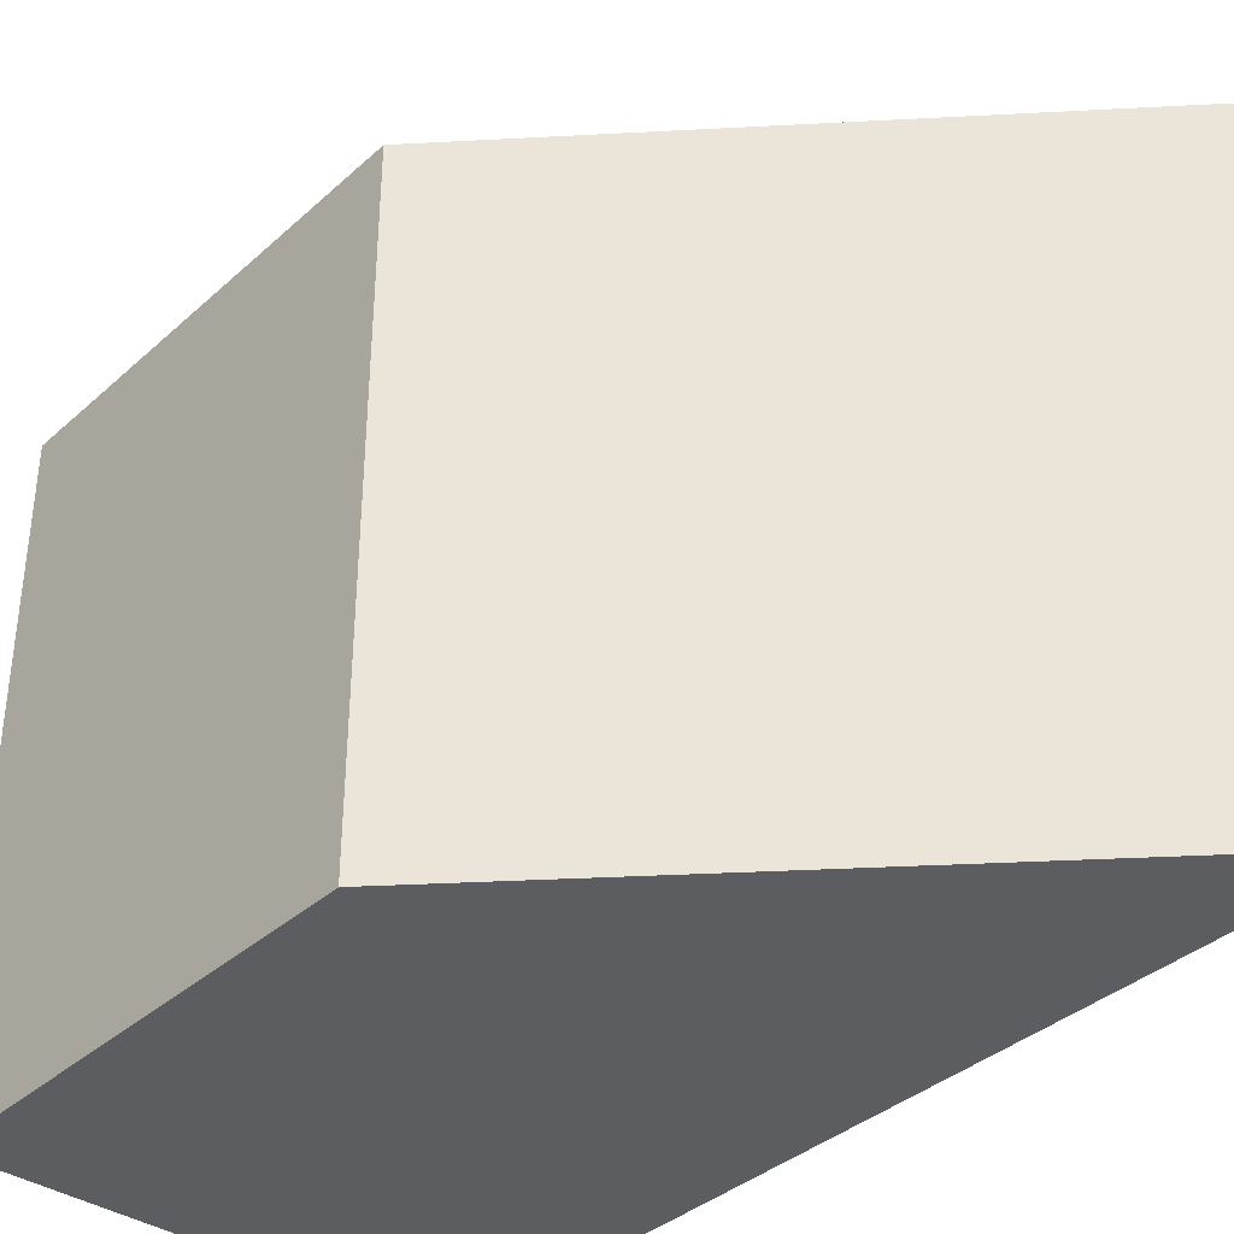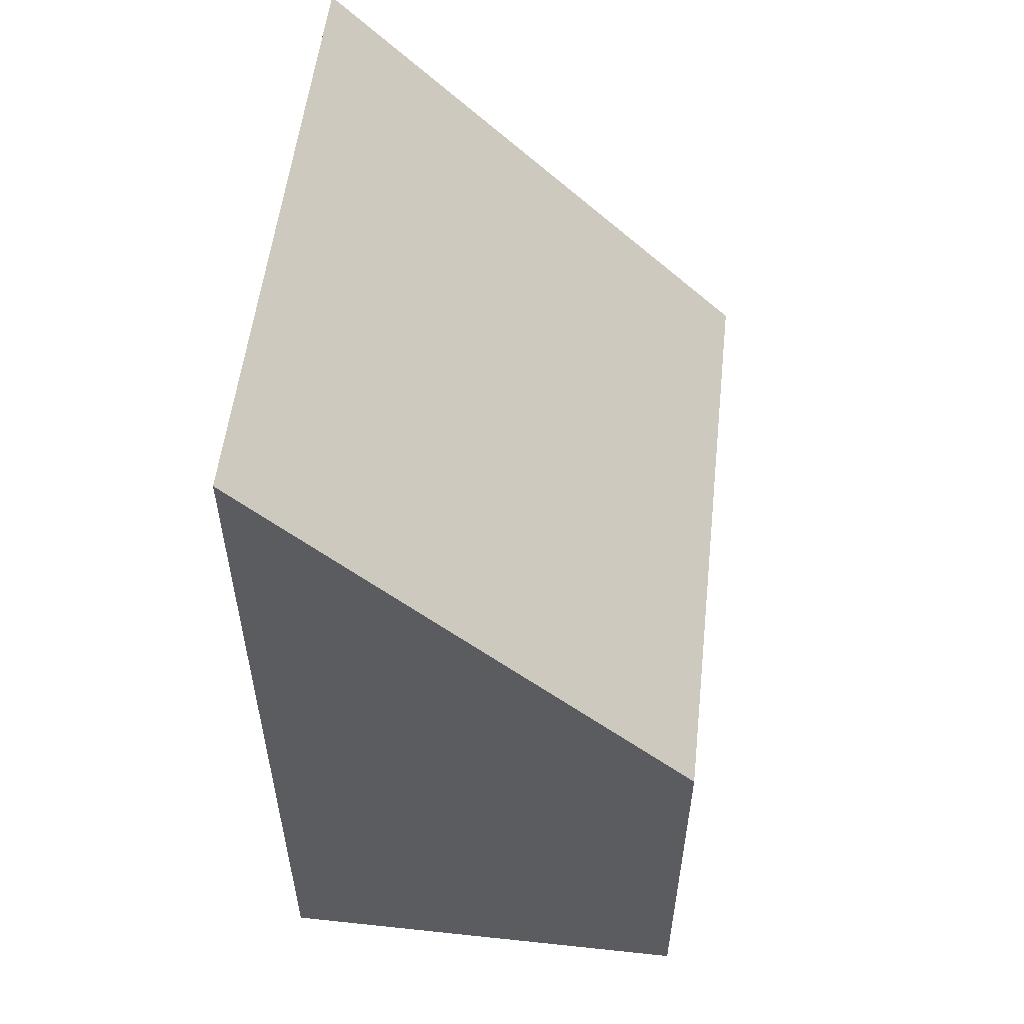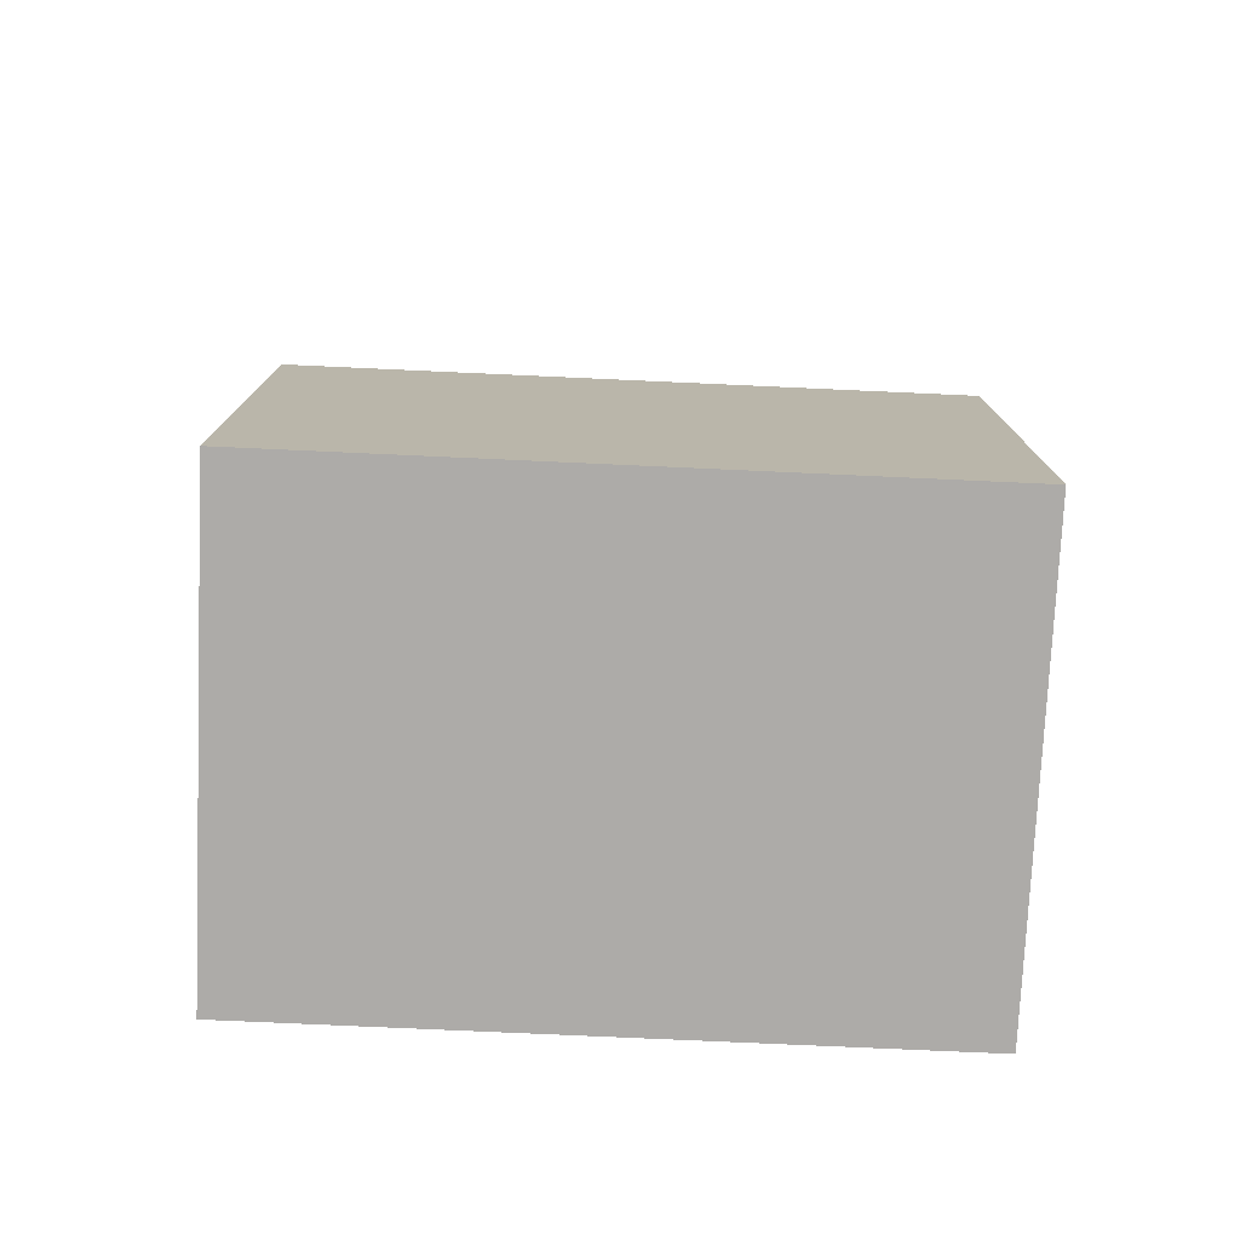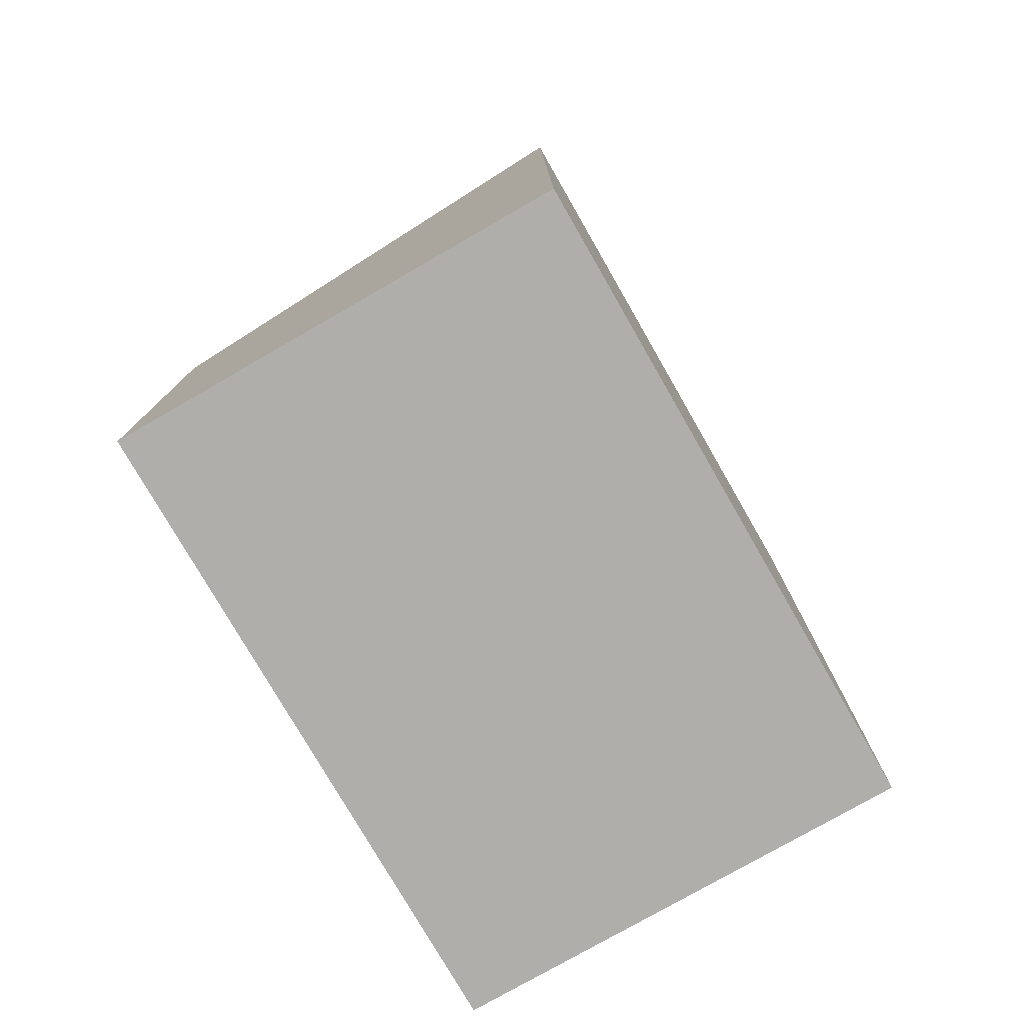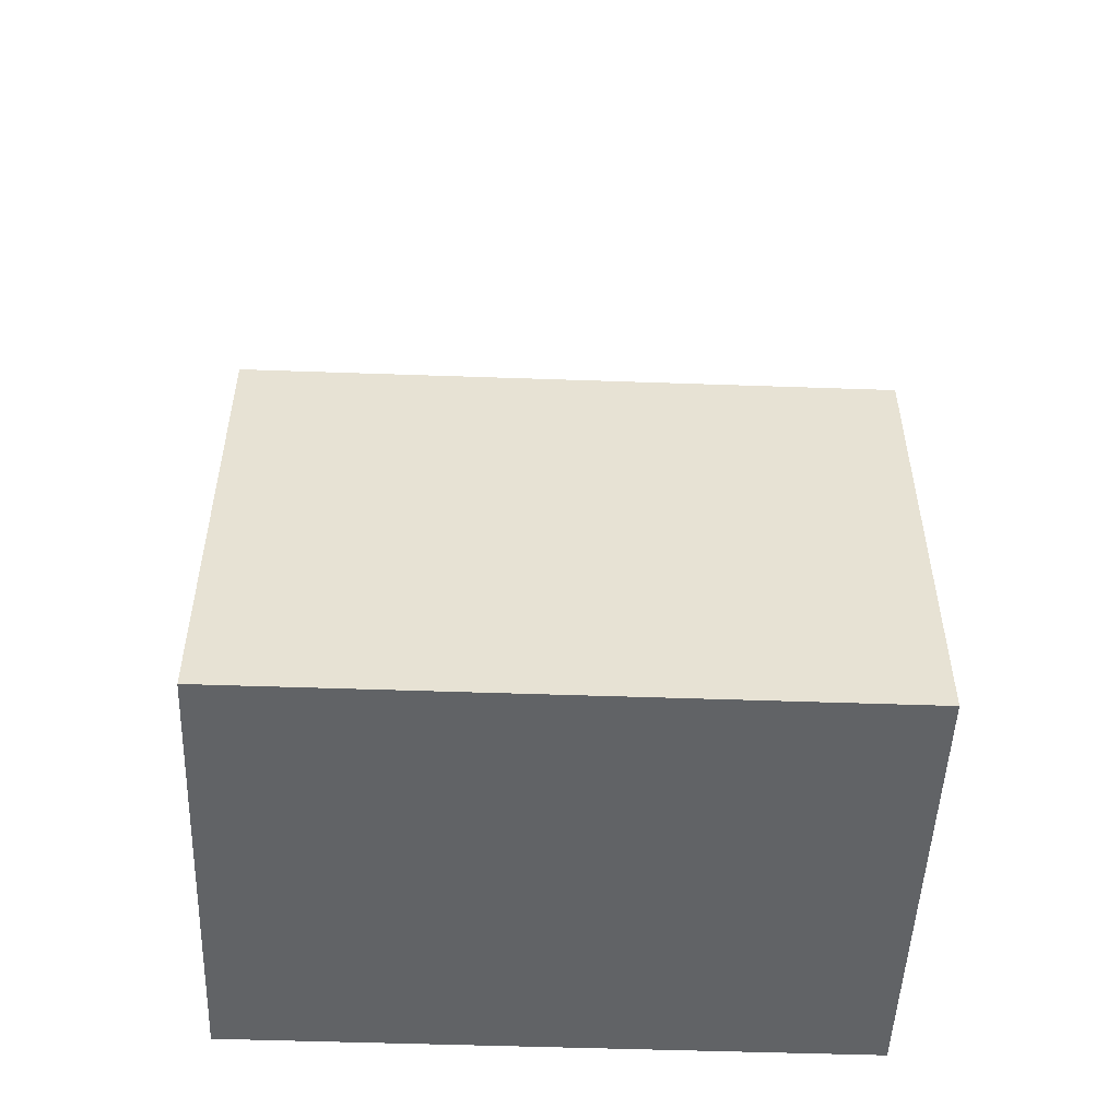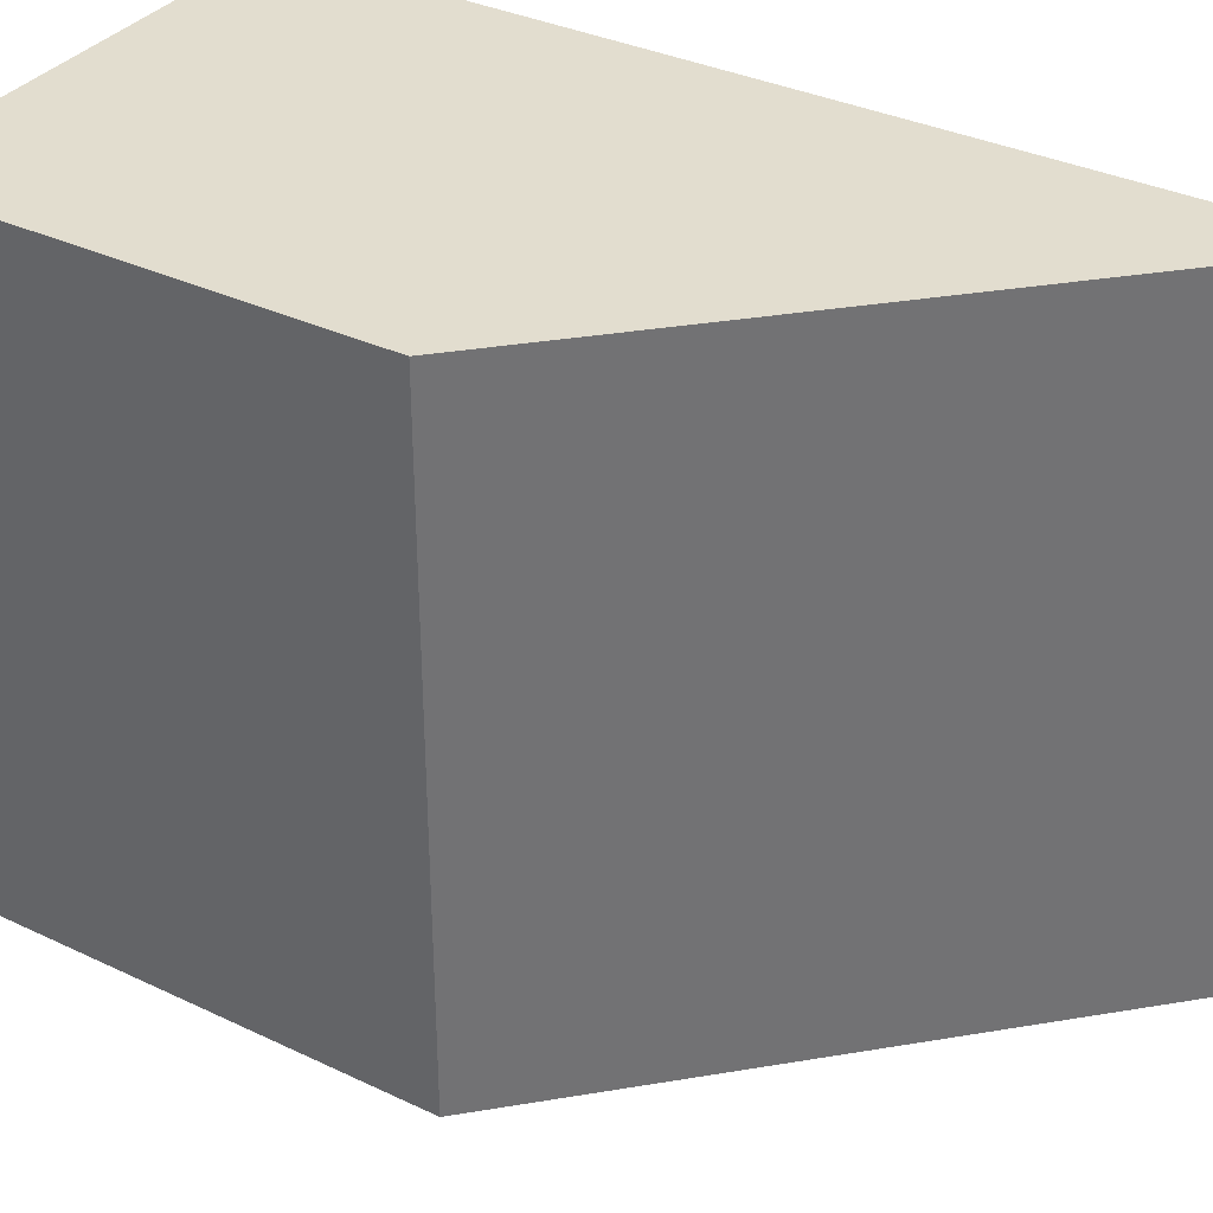
<metadata>
{"format":"obj","ext":"obj","renderer":"f3d","projection":"perspective","resolution":1024,"background":"white","views":[{"elev":-37.1,"azim":138.9,"up":"+Z"},{"elev":54.7,"azim":6.4,"up":"+Y"},{"elev":-76.5,"azim":87.4,"up":"+Y"},{"elev":-77.6,"azim":-150.1,"up":"+Y"},{"elev":-50.8,"azim":87.8,"up":"+Y"},{"elev":34.8,"azim":122.4,"up":"+Z"}]}
</metadata>
<code>
o Cube
v 1 -1 -1.414
v 1 -1 1.414
v -1 -1 1.414
v -1 -1 -1.414
v 1 1 -1.414
v 1 1 1.414
v -1 3 1.414
v -1 3 -1.414
f 1 3 4
f 5 7 6
f 5 2 1
f 6 3 2
f 7 4 3
f 5 4 8
f 1 2 3
f 5 8 7
f 5 6 2
f 6 7 3
f 7 8 4
f 5 1 4

</code>
